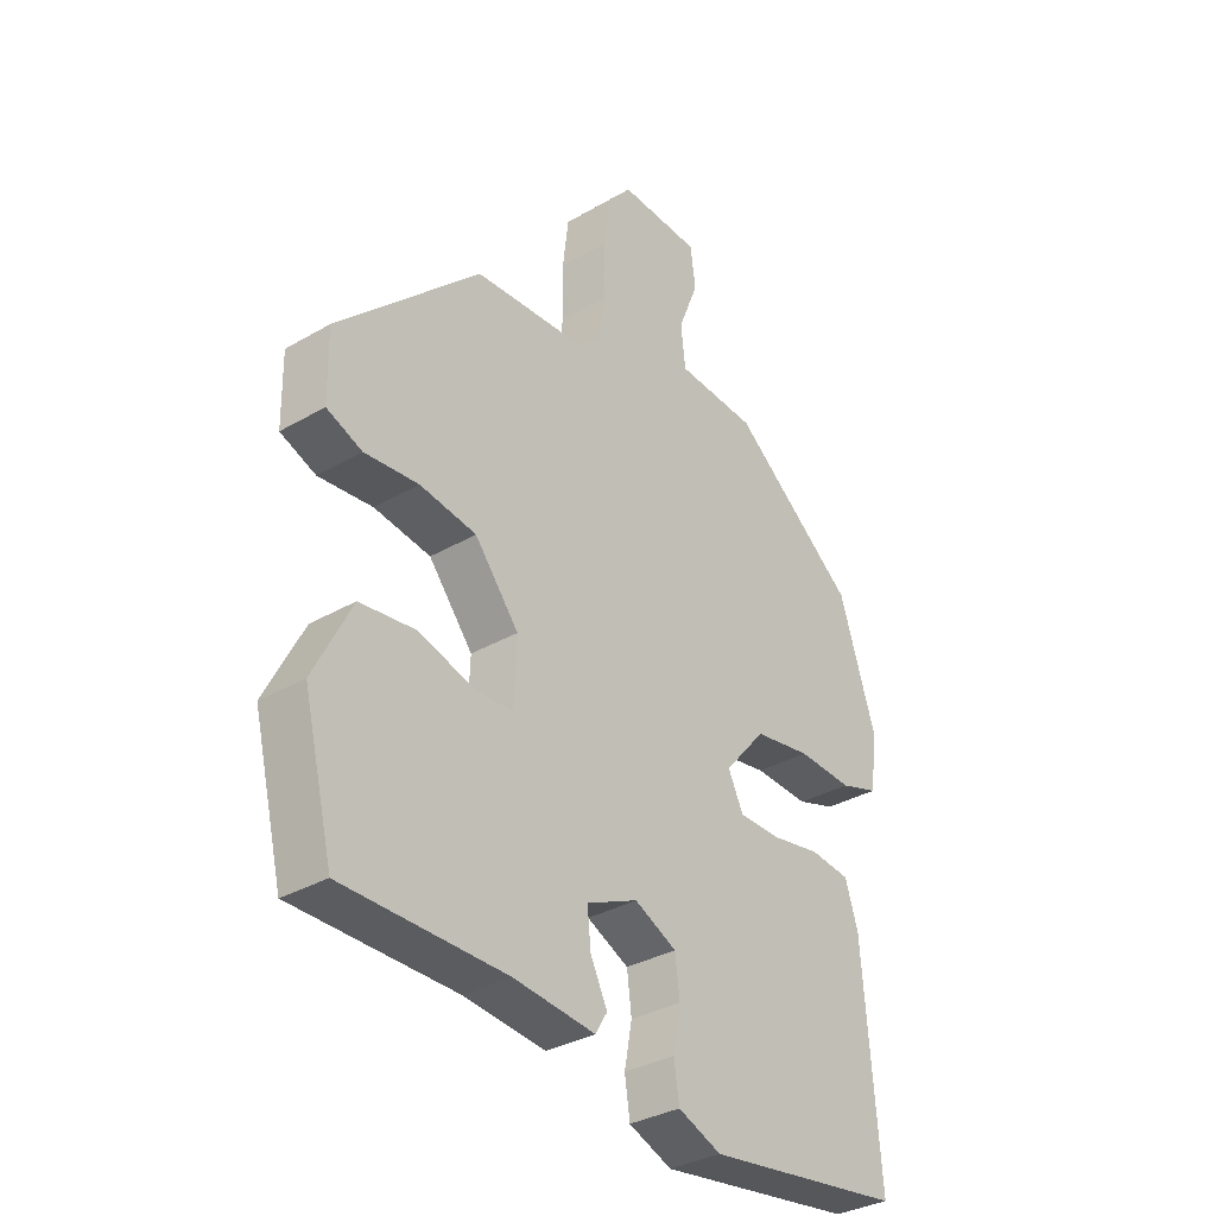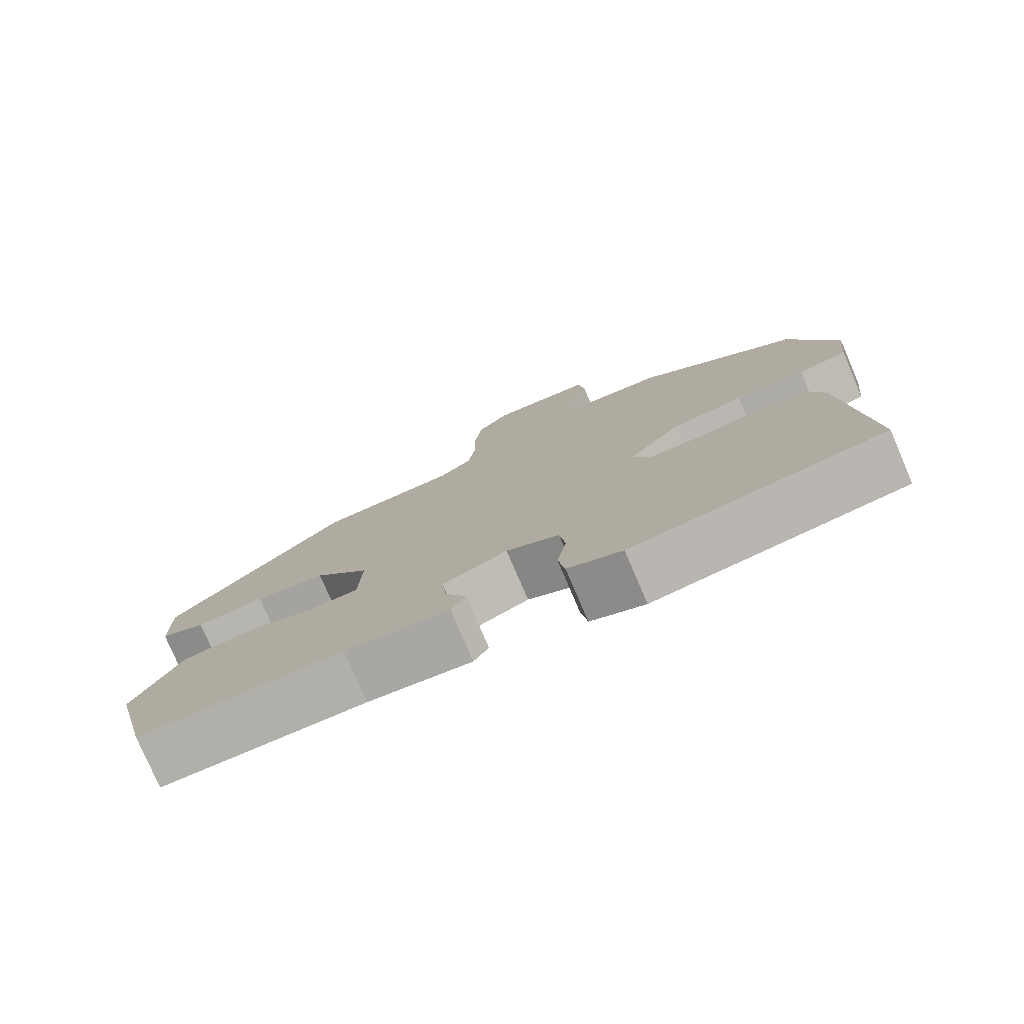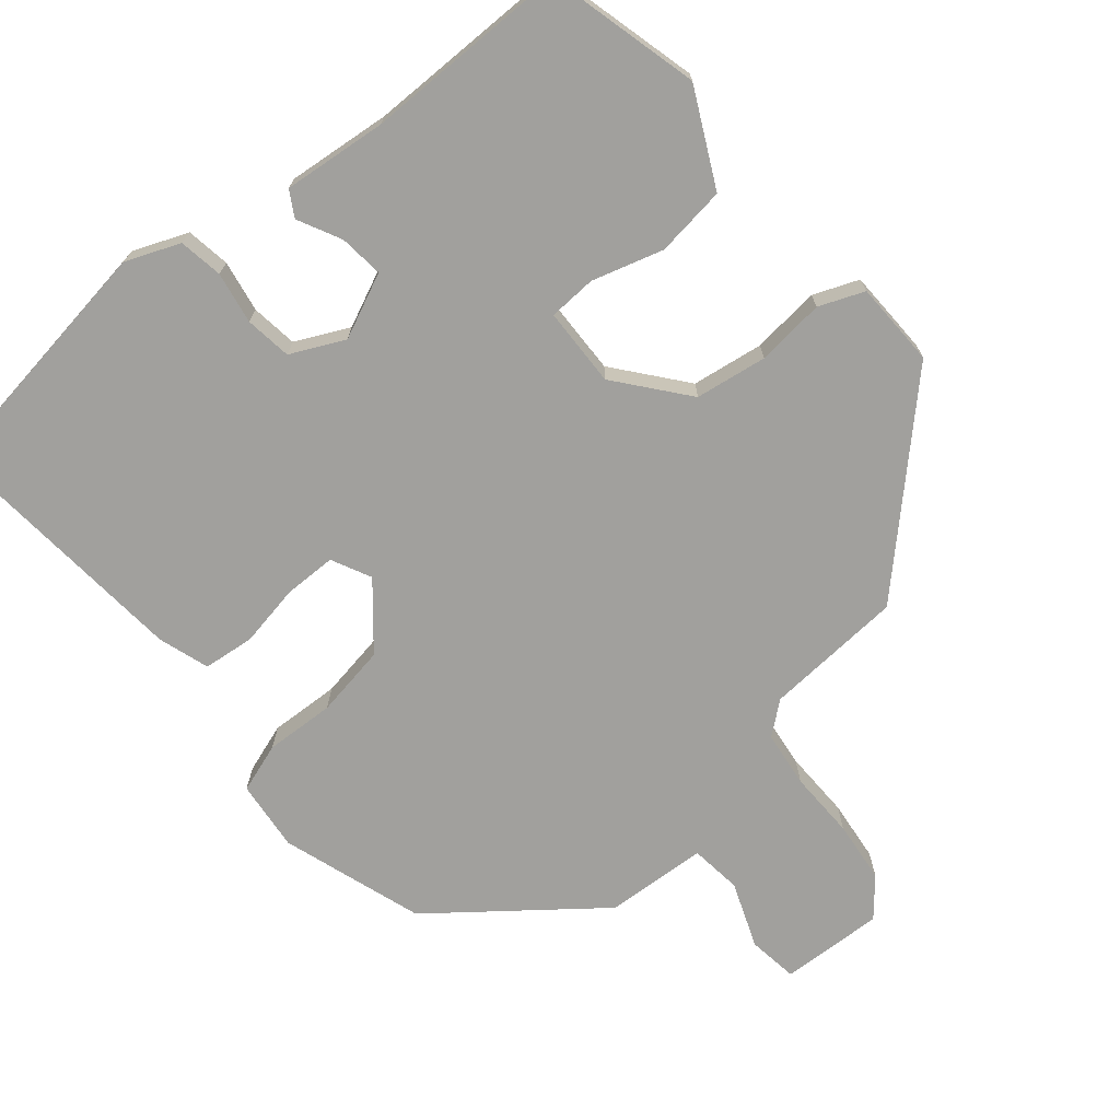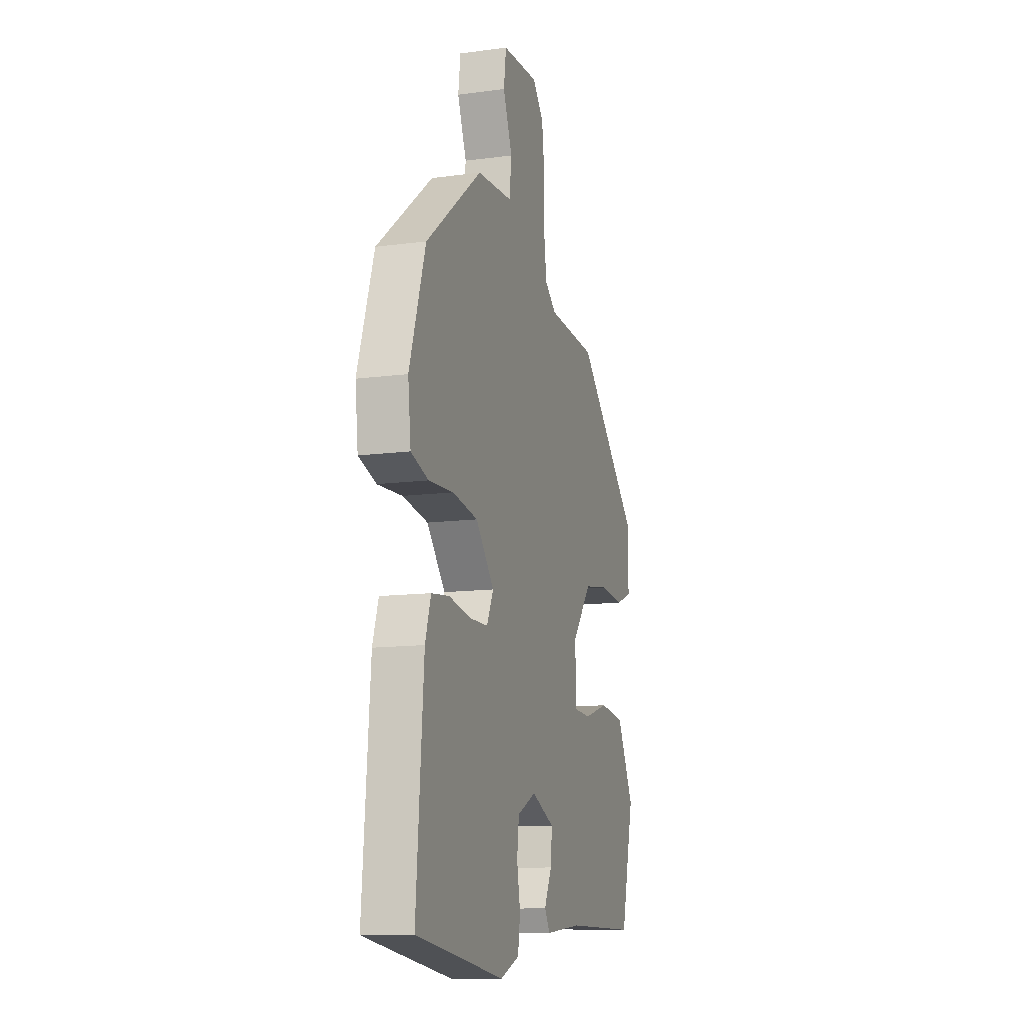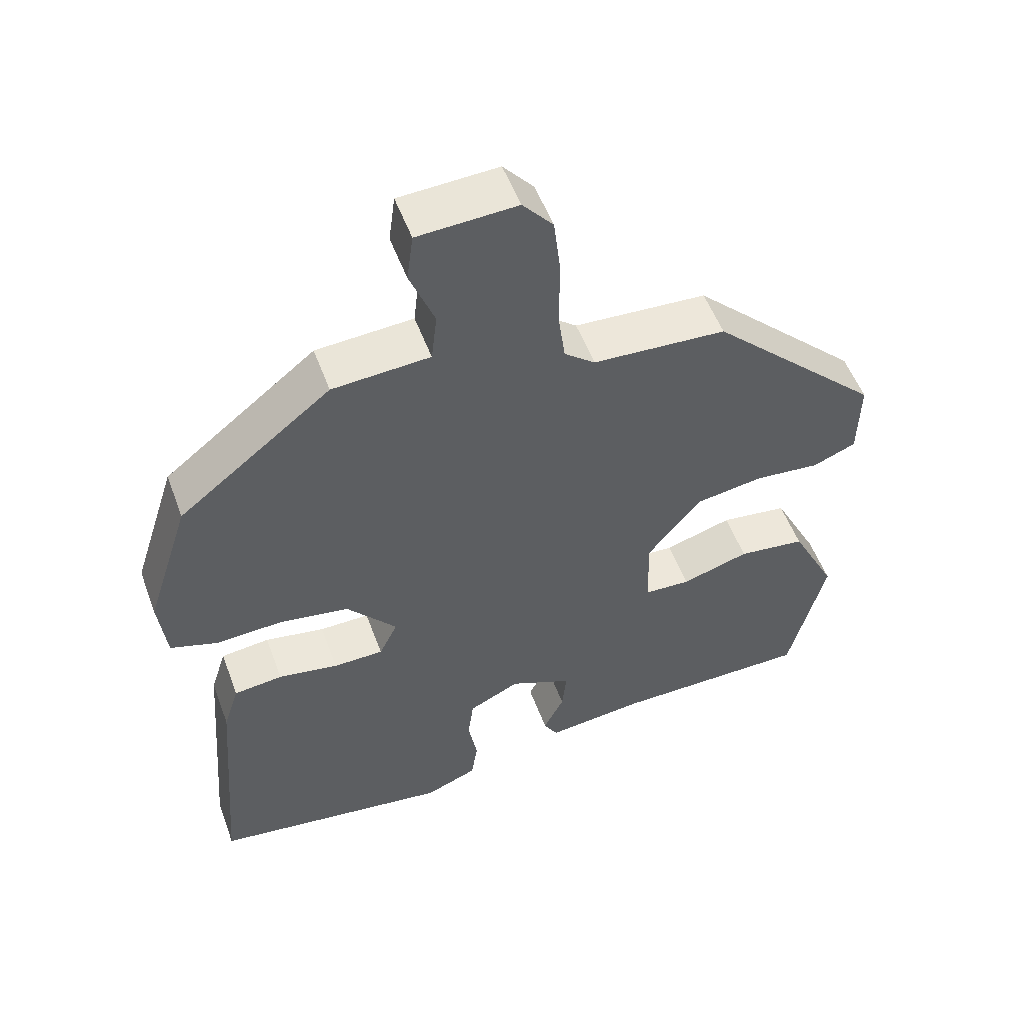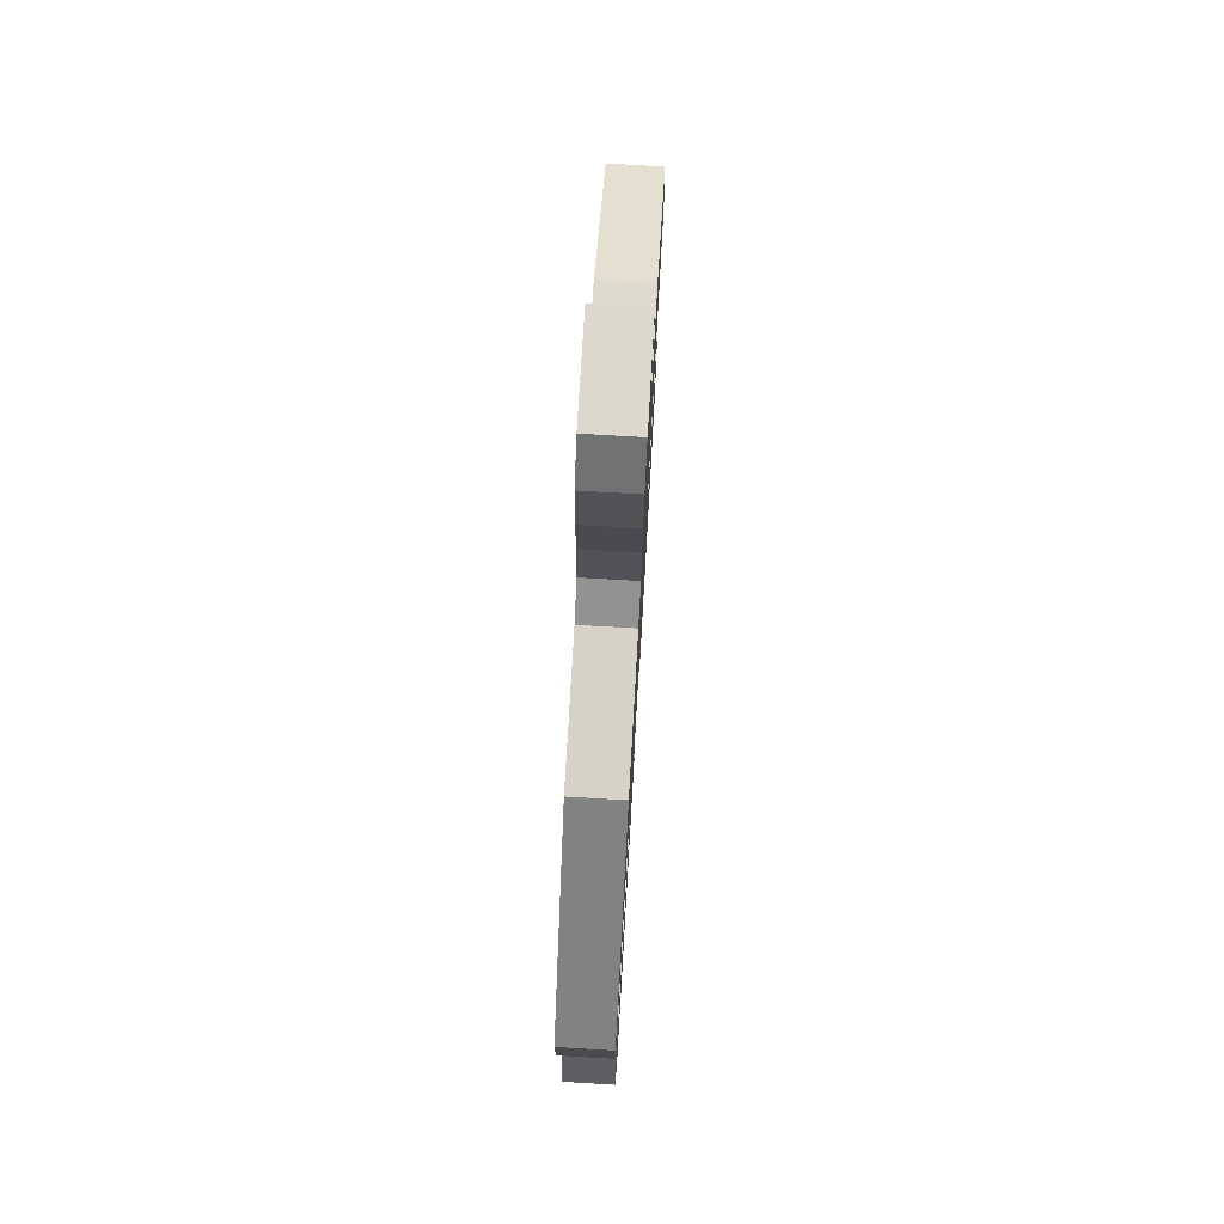
<metadata>
{"format":"obj","ext":"obj","renderer":"f3d","projection":"perspective","resolution":1024,"background":"white","views":[{"elev":-33.6,"azim":-51.5,"up":"+Z"},{"elev":-78.2,"azim":23.2,"up":"+Z"},{"elev":-71.6,"azim":-139.7,"up":"+Y"},{"elev":-12.2,"azim":107.5,"up":"+Z"},{"elev":53.3,"azim":159.9,"up":"+Z"},{"elev":75.0,"azim":-86.7,"up":"+Z"}]}
</metadata>
<code>
v 0.49 0.07 -0.502
v 0.15 0.07 -0.55
v 0.076 0.07 -0.52
v 0.067 0.07 -0.46
v 0.08 0.07 -0.39
v 0.072 0.07 -0.327
v 0 0.07 -0.292
v -0.088 0.07 -0.331
v -0.082 0.07 -0.391
v -0.053 0.07 -0.45
v -0.073 0.07 -0.484
v -0.214 0.07 -0.469
v -0.492 0.07 -0.467
v -0.543 0.07 -0.26
v -0.478 0.07 -0.132
v -0.382 0.07 -0.12
v -0.286 0.07 -0.149
v -0.221 0.07 -0.146
v -0.217 0.07 -0.039
v -0.293 0.07 0.056
v -0.39 0.07 0.071
v -0.483 0.07 0.062
v -0.544 0.07 0.087
v -0.546 0.07 0.202
v -0.302 0.07 0.439
v -0.113 0.07 0.45
v -0.069 0.07 0.485
v -0.059 0.07 0.561
v -0.06 0.07 0.653
v -0.05 0.07 0.737
v -0.007 0.07 0.787
v 0.133 0.07 0.78
v 0.142 0.07 0.712
v 0.107 0.07 0.623
v 0.115 0.07 0.553
v 0.253 0.07 0.544
v 0.469 0.07 0.373
v 0.531 0.07 0.18
v 0.52 0.07 0.084
v 0.453 0.07 0.062
v 0.358 0.07 0.067
v 0.26 0.07 0.051
v 0.189 0.07 -0.032
v 0.215 0.07 -0.086
v 0.286 0.07 -0.087
v 0.371 0.07 -0.072
v 0.44 0.07 -0.08
v 0.462 0.07 -0.149
v 0.49 0 -0.502
v 0.15 0 -0.55
v 0.076 0 -0.52
v 0.067 0 -0.46
v 0.08 0 -0.39
v 0.072 0 -0.327
v 0 0 -0.292
v -0.088 0 -0.331
v -0.082 0 -0.391
v -0.053 0 -0.45
v -0.073 0 -0.484
v -0.214 0 -0.469
v -0.492 0 -0.467
v -0.543 0 -0.26
v -0.478 0 -0.132
v -0.382 0 -0.12
v -0.286 0 -0.149
v -0.221 0 -0.146
v -0.217 0 -0.039
v -0.293 0 0.056
v -0.39 0 0.071
v -0.483 0 0.062
v -0.544 0 0.087
v -0.546 0 0.202
v -0.302 0 0.439
v -0.113 0 0.45
v -0.069 0 0.485
v -0.059 0 0.561
v -0.06 0 0.653
v -0.05 0 0.737
v -0.007 0 0.787
v 0.133 0 0.78
v 0.142 0 0.712
v 0.107 0 0.623
v 0.115 0 0.553
v 0.253 0 0.544
v 0.469 0 0.373
v 0.531 0 0.18
v 0.52 0 0.084
v 0.453 0 0.062
v 0.358 0 0.067
v 0.26 0 0.051
v 0.189 0 -0.032
v 0.215 0 -0.086
v 0.286 0 -0.087
v 0.371 0 -0.072
v 0.44 0 -0.08
v 0.462 0 -0.149
f 45 46 47 48
f 44 45 48 1
f 38 39 40 41
f 38 41 42
f 35 36 37 38
f 35 38 42
f 31 32 33 34
f 31 34 35
f 28 29 30 31
f 27 28 31 35
f 26 27 35 42
f 21 22 23 24
f 20 21 24 25
f 19 20 25 26
f 14 15 16 17
f 12 13 14 17
f 12 17 18
f 9 10 11 12
f 8 9 12 18
f 7 8 18 19
f 2 3 4 5
f 44 1 2 5
f 43 44 5 6
f 26 42 43
f 19 26 43
f 6 7 19 43
f 96 95 94 93
f 49 96 93 92
f 89 88 87 86
f 90 89 86
f 86 85 84 83
f 90 86 83
f 82 81 80 79
f 83 82 79
f 79 78 77 76
f 83 79 76 75
f 90 83 75 74
f 72 71 70 69
f 73 72 69 68
f 74 73 68 67
f 65 64 63 62
f 65 62 61 60
f 66 65 60
f 60 59 58 57
f 66 60 57 56
f 67 66 56 55
f 53 52 51 50
f 53 50 49 92
f 54 53 92 91
f 91 90 74
f 91 74 67
f 91 67 55 54
f 1 49 50 2
f 2 50 51 3
f 3 51 52 4
f 4 52 53 5
f 5 53 54 6
f 6 54 55 7
f 7 55 56 8
f 8 56 57 9
f 9 57 58 10
f 10 58 59 11
f 11 59 60 12
f 12 60 61 13
f 13 61 62 14
f 14 62 63 15
f 15 63 64 16
f 16 64 65 17
f 17 65 66 18
f 18 66 67 19
f 19 67 68 20
f 20 68 69 21
f 21 69 70 22
f 22 70 71 23
f 23 71 72 24
f 24 72 73 25
f 25 73 74 26
f 26 74 75 27
f 27 75 76 28
f 28 76 77 29
f 29 77 78 30
f 30 78 79 31
f 31 79 80 32
f 32 80 81 33
f 33 81 82 34
f 34 82 83 35
f 35 83 84 36
f 36 84 85 37
f 37 85 86 38
f 38 86 87 39
f 39 87 88 40
f 40 88 89 41
f 41 89 90 42
f 42 90 91 43
f 43 91 92 44
f 44 92 93 45
f 45 93 94 46
f 46 94 95 47
f 47 95 96 48
f 48 96 49 1

</code>
